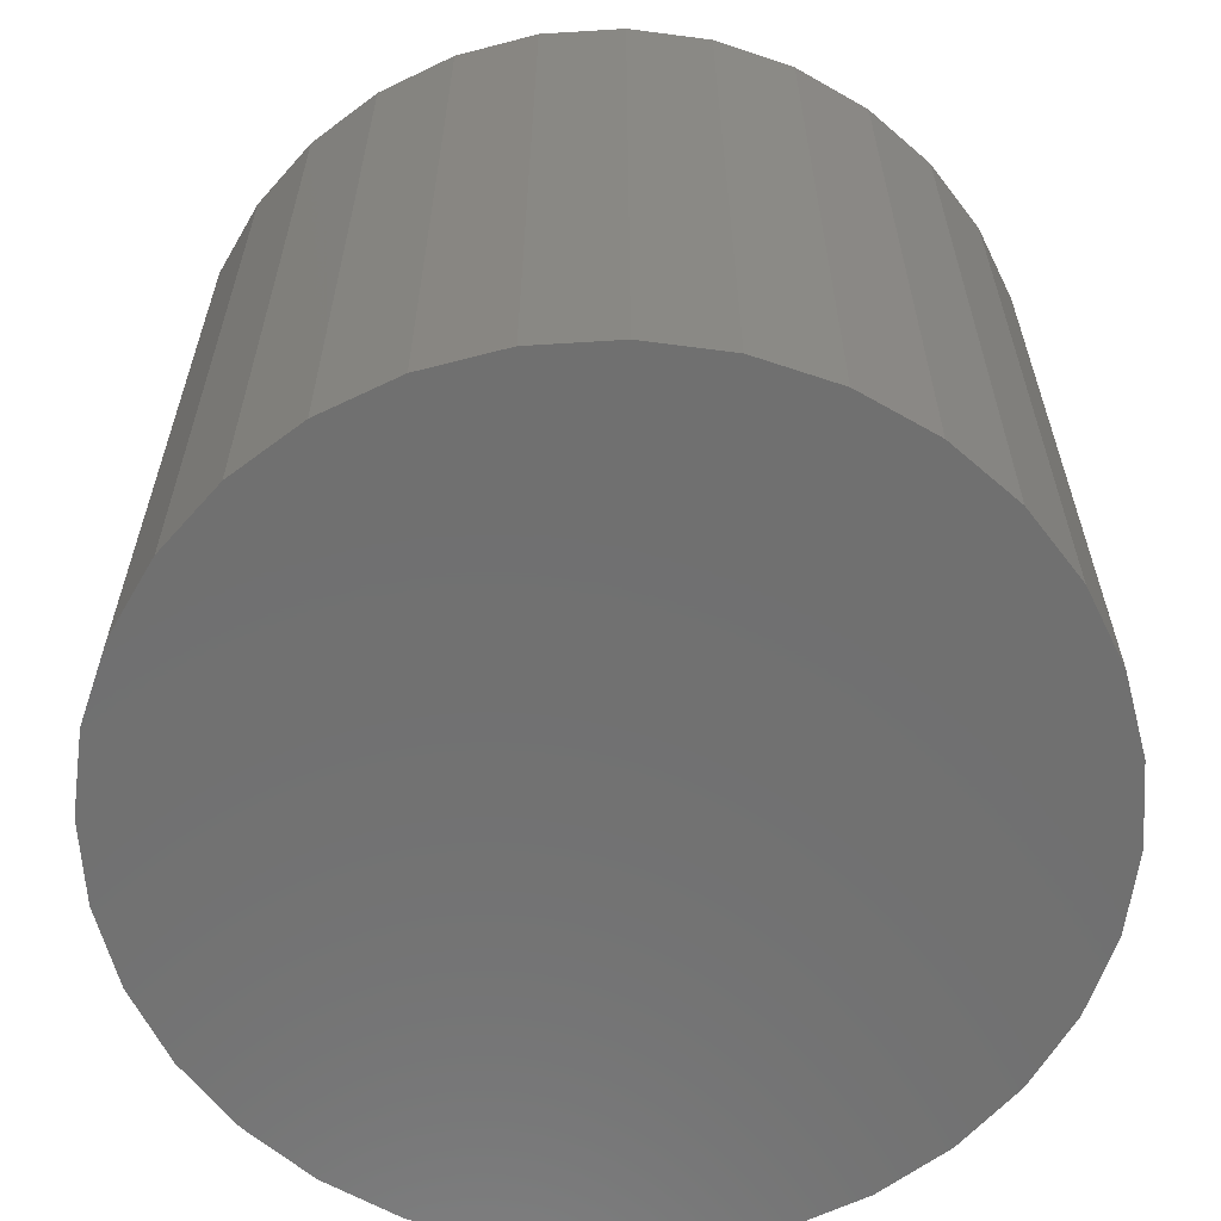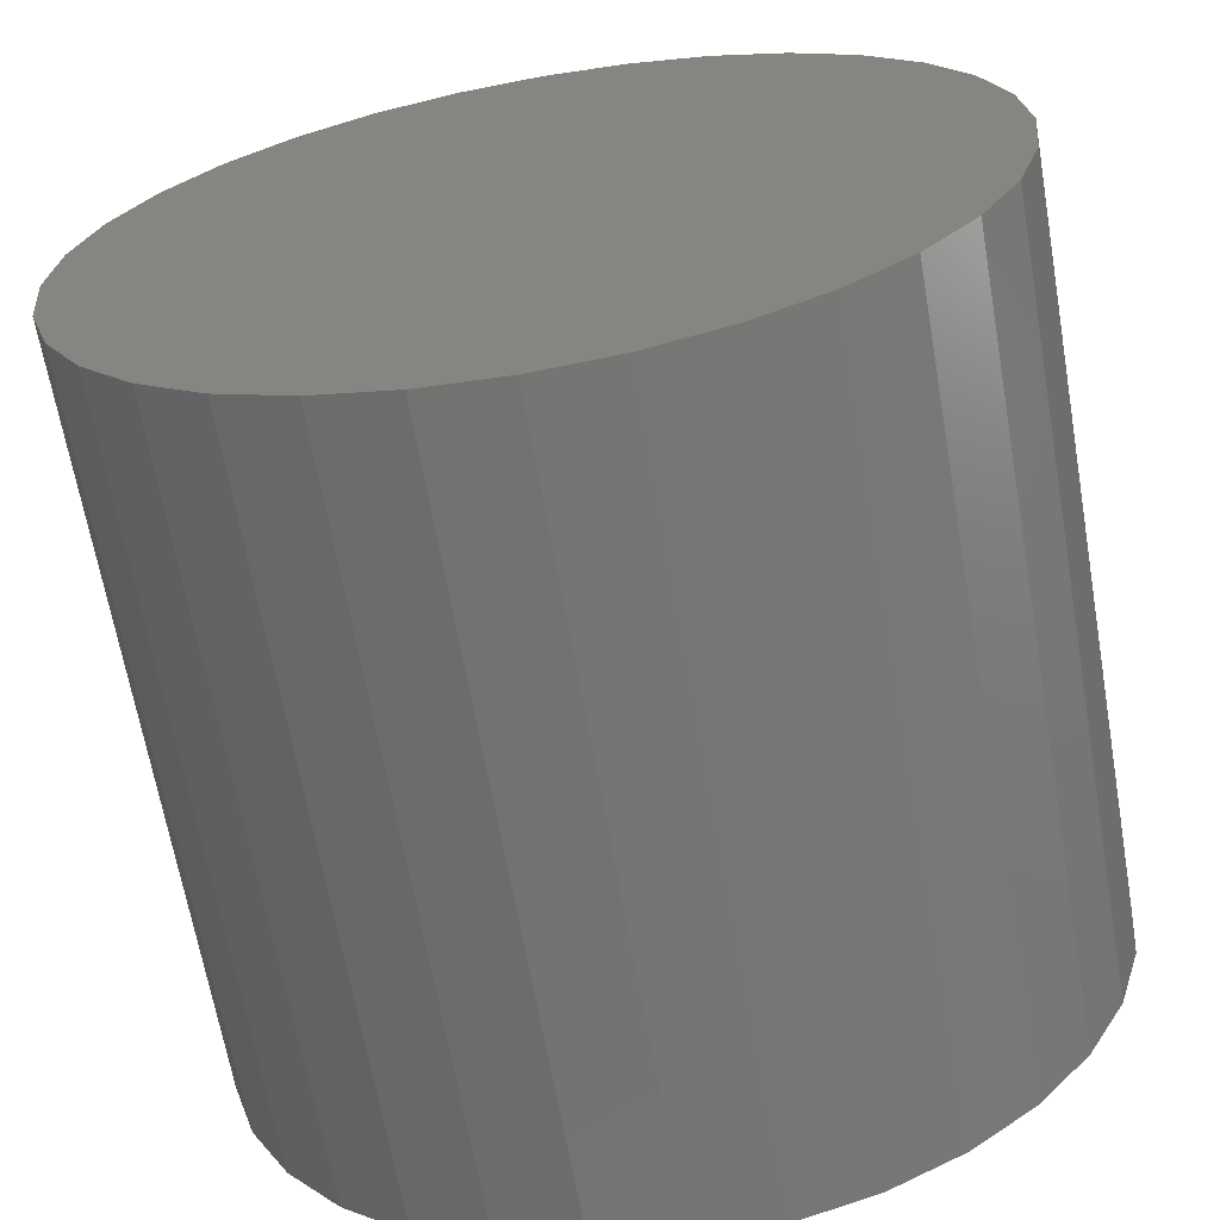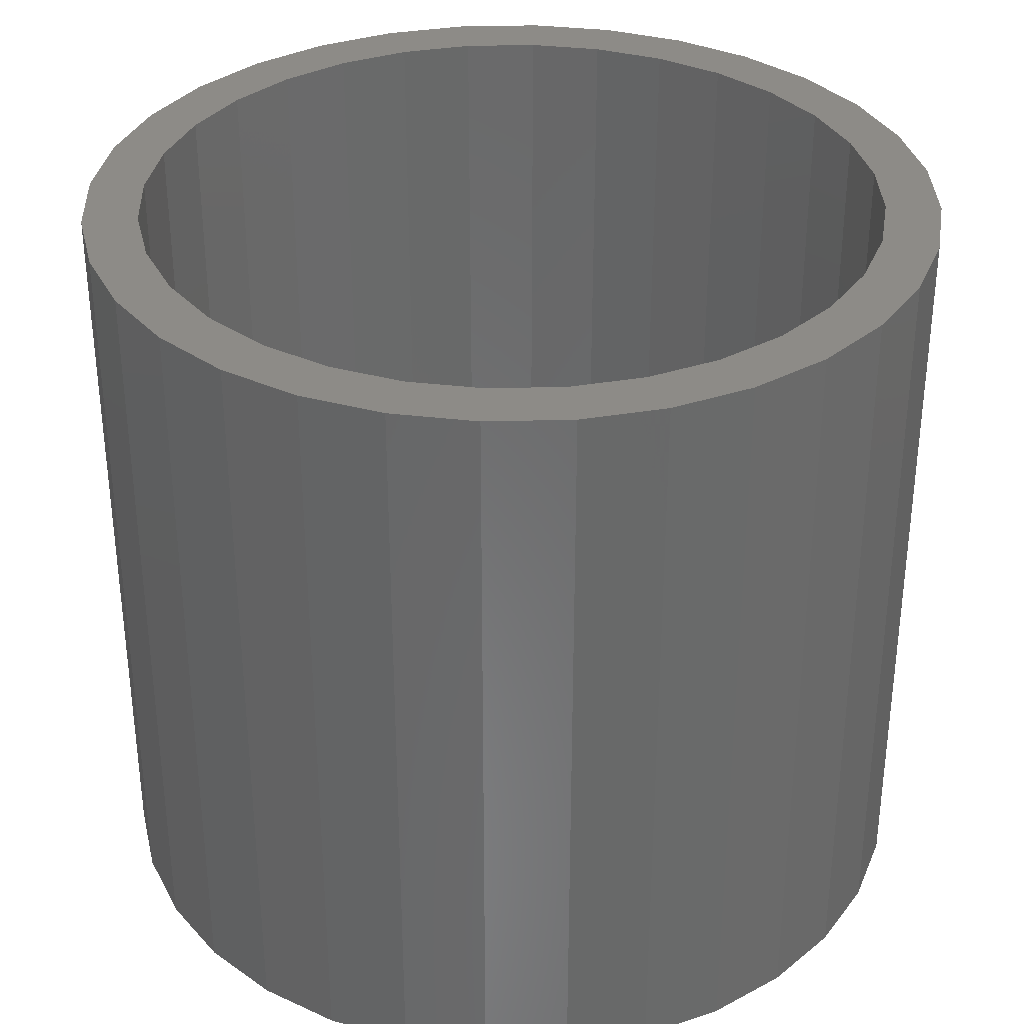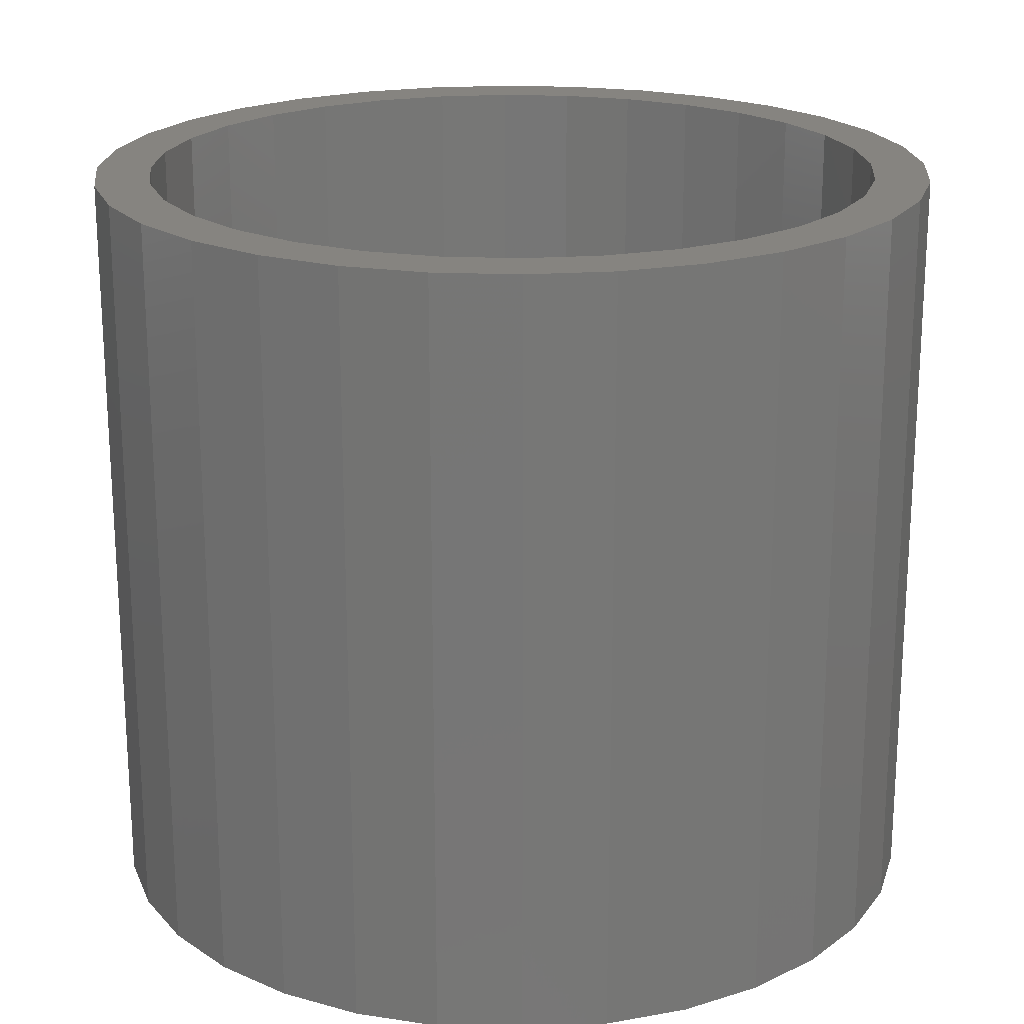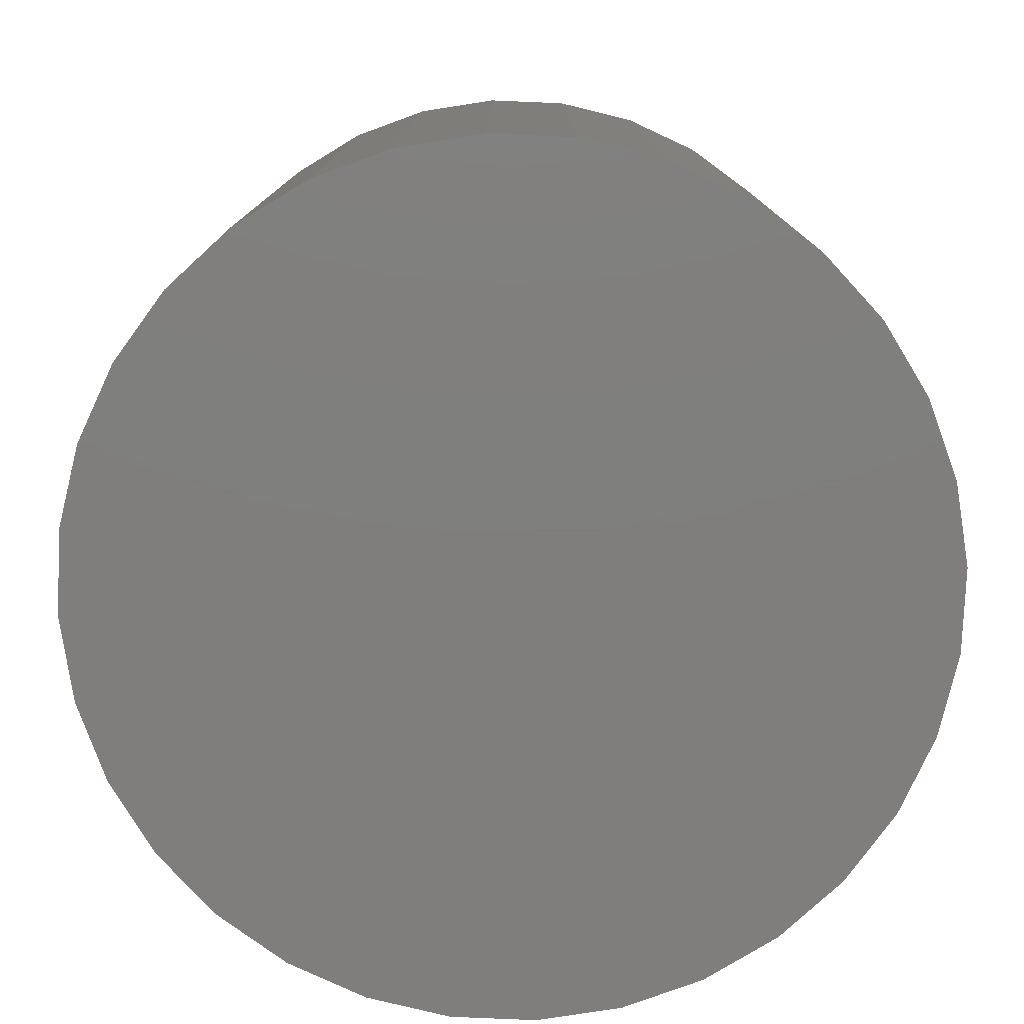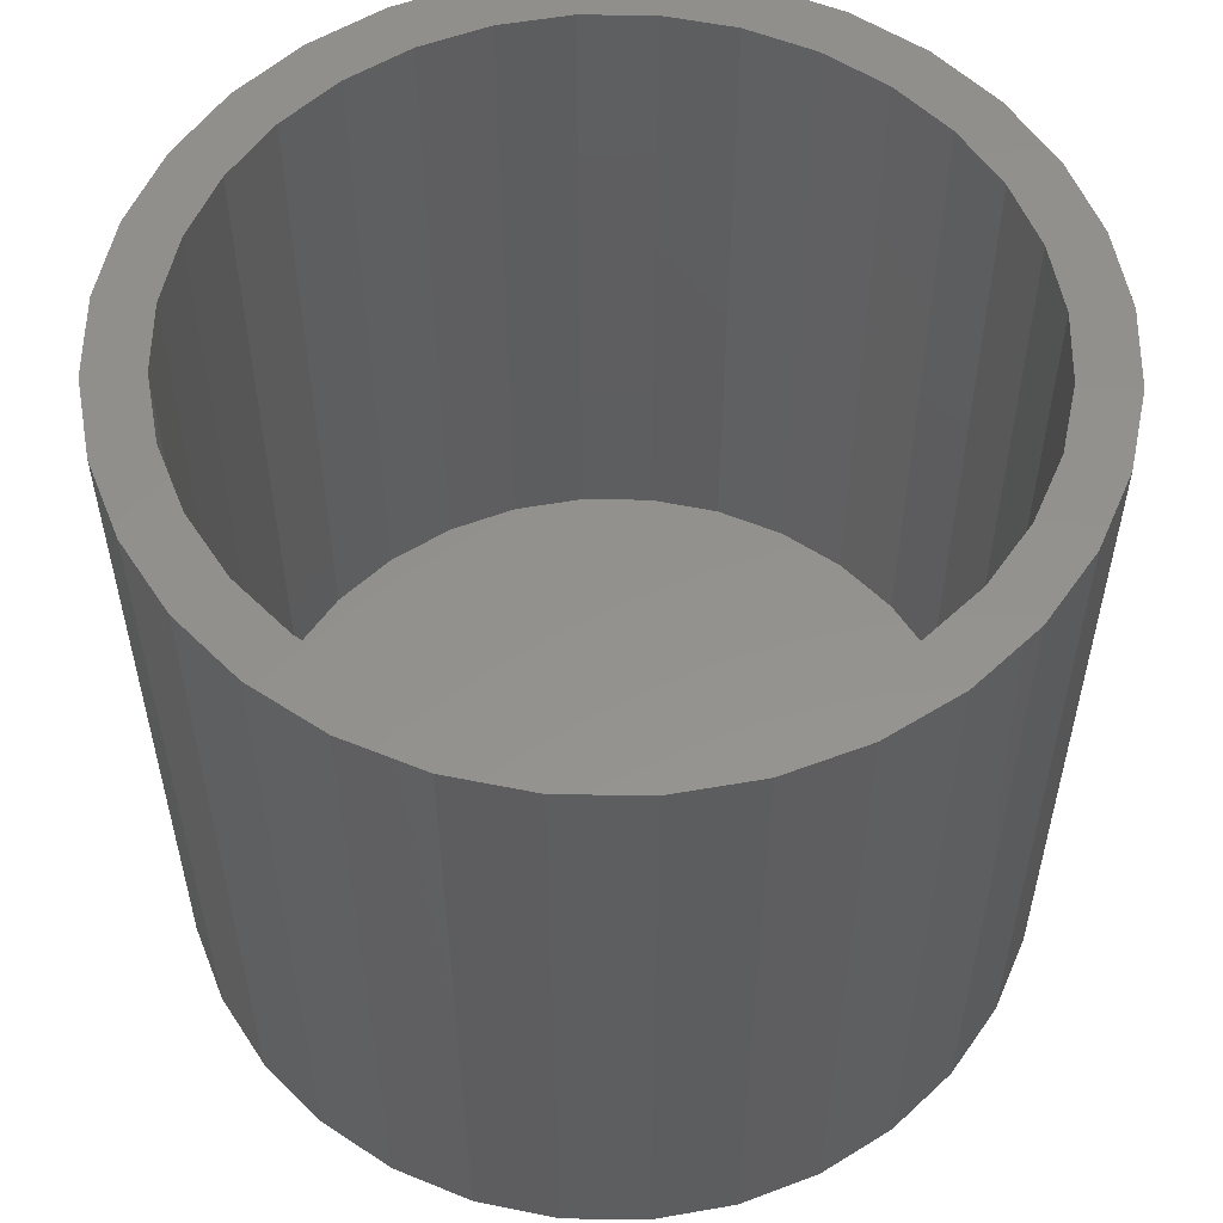
<metadata>
{"format":"stl","ext":"stl","renderer":"f3d","projection":"perspective","resolution":1024,"background":"white","views":[{"elev":-62.1,"azim":88.0,"up":"+Z"},{"elev":-65.9,"azim":-170.1,"up":"+Y"},{"elev":34.0,"azim":-75.1,"up":"+Z"},{"elev":20.5,"azim":99.9,"up":"+Z"},{"elev":-78.6,"azim":-41.8,"up":"+Z"},{"elev":55.4,"azim":-72.3,"up":"+Z"}]}
</metadata>
<code>
# stl→obj: 128 verts, 252 faces
v 0.007895 0.316 0.6172
v 0.007895 0.3628 0.6172
v -0.06289 0.3559 0.6172
v -0.131 0.3352 0.6172
v -0.05374 0.3099 0.6172
v -0.1937 0.3017 0.6172
v -0.2548 0.1755 0.6172
v -0.3273 0.1388 0.6172
v -0.284 0.1209 0.6172
v 0.07868 0.3559 0.6172
v 0.007895 -0.316 0.6172
v 0.007895 -0.3628 0.6172
v 0.07868 -0.3559 0.6172
v -0.2938 0.2016 0.6172
v -0.2155 0.2234 0.6172
v -0.2487 0.2566 0.6172
v -0.1676 0.2627 0.6172
v -0.113 0.2919 0.6172
v -0.302 0.06164 0.6172
v -0.348 0.07078 0.6172
v -0.3081 3.869e-17 0.6172
v -0.3549 2.056e-16 0.6172
v -0.302 -0.06164 0.6172
v -0.348 -0.07078 0.6172
v -0.284 -0.1209 0.6172
v -0.3273 -0.1388 0.6172
v -0.2548 -0.1755 0.6172
v -0.2938 -0.2016 0.6172
v -0.2155 -0.2234 0.6172
v -0.1676 -0.2627 0.6172
v -0.2487 -0.2566 0.6172
v -0.113 -0.2919 0.6172
v -0.1937 -0.3017 0.6172
v -0.05374 -0.3099 0.6172
v -0.131 -0.3352 0.6172
v -0.06289 -0.3559 0.6172
v 0.1467 0.3352 0.6172
v 0.06953 0.3099 0.6172
v 0.2095 0.3017 0.6172
v 0.1288 0.2919 0.6172
v 0.2645 0.2566 0.6172
v 0.1834 0.2627 0.6172
v 0.3096 0.2016 0.6172
v 0.2313 0.2234 0.6172
v 0.3431 0.1388 0.6172
v 0.2706 0.1755 0.6172
v 0.2998 0.1209 0.6172
v 0.3638 0.07078 0.6172
v 0.3178 0.06164 0.6172
v 0.3707 0 0.6172
v 0.3238 0 0.6172
v 0.3638 -0.07078 0.6172
v 0.3178 -0.06164 0.6172
v 0.3431 -0.1388 0.6172
v 0.2998 -0.1209 0.6172
v 0.3096 -0.2016 0.6172
v 0.2706 -0.1755 0.6172
v 0.2313 -0.2234 0.6172
v 0.2645 -0.2566 0.6172
v 0.1834 -0.2627 0.6172
v 0.2095 -0.3017 0.6172
v 0.1288 -0.2919 0.6172
v 0.06953 -0.3099 0.6172
v 0.1467 -0.3352 0.6172
v 0.007895 -0.316 0.01562
v 0.06953 -0.3099 0.01562
v 0.1288 -0.2919 0.01562
v 0.1834 -0.2627 0.01562
v 0.2313 -0.2234 0.01562
v 0.2706 -0.1755 0.01562
v 0.2998 -0.1209 0.01562
v 0.3178 -0.06164 0.01562
v 0.3238 -7.738e-17 0.01562
v -0.05374 -0.3099 0.01562
v -0.113 -0.2919 0.01562
v -0.1676 -0.2627 0.01562
v -0.2155 -0.2234 0.01562
v -0.2548 -0.1755 0.01562
v -0.284 -0.1209 0.01562
v -0.302 -0.06164 0.01562
v -0.3081 3.869e-17 0.01562
v 0.007895 0.316 0.01562
v -0.05374 0.3099 0.01562
v -0.113 0.2919 0.01562
v -0.1676 0.2627 0.01562
v -0.2155 0.2234 0.01562
v -0.2548 0.1755 0.01562
v -0.284 0.1209 0.01562
v -0.302 0.06164 0.01562
v 0.06953 0.3099 0.01562
v 0.1288 0.2919 0.01562
v 0.1834 0.2627 0.01562
v 0.2313 0.2234 0.01562
v 0.2706 0.1755 0.01562
v 0.2998 0.1209 0.01562
v 0.3178 0.06164 0.01562
v 0.3707 -4.111e-16 -0.03125
v 0.3638 -0.07078 -0.03125
v 0.3431 -0.1388 -0.03125
v 0.3096 -0.2016 -0.03125
v 0.2645 -0.2566 -0.03125
v 0.2095 -0.3017 -0.03125
v 0.1467 -0.3352 -0.03125
v 0.07868 -0.3559 -0.03125
v 0.007895 -0.3628 -0.03125
v -0.06289 -0.3559 -0.03125
v -0.131 -0.3352 -0.03125
v -0.1937 -0.3017 -0.03125
v -0.2487 -0.2566 -0.03125
v -0.2938 -0.2016 -0.03125
v -0.3273 -0.1388 -0.03125
v -0.348 -0.07078 -0.03125
v -0.3549 2.056e-16 -0.03125
v -0.348 0.07078 -0.03125
v -0.3273 0.1388 -0.03125
v -0.2938 0.2016 -0.03125
v -0.2487 0.2566 -0.03125
v -0.1937 0.3017 -0.03125
v -0.131 0.3352 -0.03125
v -0.06289 0.3559 -0.03125
v 0.007895 0.3628 -0.03125
v 0.07868 0.3559 -0.03125
v 0.1467 0.3352 -0.03125
v 0.2095 0.3017 -0.03125
v 0.2645 0.2566 -0.03125
v 0.3096 0.2016 -0.03125
v 0.3431 0.1388 -0.03125
v 0.3638 0.07078 -0.03125
f 1 2 3
f 1 3 4
f 5 1 4
f 4 6 5
f 7 8 9
f 10 2 1
f 11 12 13
f 8 7 14
f 14 7 15
f 14 15 16
f 16 15 17
f 16 17 6
f 6 17 18
f 6 18 5
f 9 8 19
f 19 8 20
f 19 20 21
f 21 20 22
f 21 22 23
f 23 22 24
f 23 24 25
f 25 24 26
f 25 26 27
f 27 26 28
f 27 28 29
f 29 28 30
f 30 28 31
f 30 31 32
f 32 31 33
f 32 33 34
f 34 33 35
f 34 35 11
f 11 35 36
f 11 36 12
f 10 1 37
f 37 1 38
f 37 38 39
f 39 38 40
f 39 40 41
f 41 40 42
f 41 42 43
f 43 42 44
f 43 44 45
f 45 44 46
f 45 46 47
f 45 47 48
f 48 47 49
f 48 49 50
f 50 49 51
f 50 51 52
f 52 51 53
f 52 53 54
f 54 53 55
f 54 55 56
f 56 55 57
f 56 57 58
f 56 58 59
f 59 58 60
f 59 60 61
f 61 60 62
f 61 62 63
f 11 13 63
f 63 13 64
f 63 64 61
f 65 63 66
f 66 63 62
f 66 62 67
f 67 62 60
f 67 60 68
f 68 60 58
f 68 58 69
f 69 58 57
f 69 57 70
f 70 57 55
f 70 55 71
f 71 55 53
f 71 53 72
f 72 53 51
f 72 51 73
f 63 65 11
f 11 65 74
f 11 74 34
f 34 74 75
f 34 75 32
f 32 75 76
f 32 76 30
f 30 76 77
f 30 77 29
f 29 77 78
f 29 78 27
f 27 78 79
f 27 79 25
f 25 79 80
f 25 80 23
f 23 80 81
f 23 81 21
f 82 5 83
f 83 5 18
f 83 18 84
f 84 18 17
f 84 17 85
f 85 17 15
f 85 15 86
f 86 15 7
f 86 7 87
f 87 7 9
f 87 9 88
f 88 9 19
f 88 19 89
f 89 19 21
f 89 21 81
f 5 82 1
f 1 82 90
f 1 90 38
f 38 90 91
f 38 91 40
f 40 91 92
f 40 92 42
f 42 92 93
f 42 93 44
f 44 93 94
f 44 94 46
f 46 94 95
f 46 95 47
f 47 95 96
f 47 96 49
f 49 96 73
f 49 73 51
f 97 50 98
f 98 50 52
f 98 52 99
f 99 52 54
f 99 54 100
f 100 54 56
f 100 56 101
f 101 56 59
f 101 59 102
f 102 59 61
f 102 61 103
f 103 61 64
f 103 64 104
f 104 64 13
f 104 13 105
f 105 13 12
f 105 12 106
f 106 12 36
f 106 36 107
f 107 36 35
f 107 35 108
f 108 35 33
f 108 33 109
f 109 33 31
f 109 31 110
f 110 31 28
f 110 28 111
f 111 28 26
f 111 26 112
f 112 26 24
f 112 24 113
f 113 24 22
f 113 22 114
f 114 22 20
f 114 20 115
f 115 20 8
f 115 8 116
f 116 8 14
f 116 14 117
f 117 14 16
f 117 16 118
f 118 16 6
f 118 6 119
f 119 6 4
f 119 4 120
f 120 4 3
f 120 3 121
f 121 3 2
f 121 2 122
f 122 2 10
f 122 10 123
f 123 10 37
f 123 37 124
f 124 37 39
f 124 39 125
f 125 39 41
f 125 41 126
f 126 41 43
f 126 43 127
f 127 43 45
f 127 45 128
f 128 45 48
f 128 48 97
f 97 48 50
f 121 122 120
f 105 106 104
f 104 106 107
f 104 107 103
f 103 107 108
f 103 108 102
f 102 108 109
f 102 109 101
f 101 109 110
f 101 110 100
f 100 110 111
f 100 111 99
f 99 111 112
f 99 112 98
f 98 112 113
f 98 113 97
f 97 113 114
f 97 114 128
f 128 114 115
f 128 115 127
f 127 115 116
f 127 116 126
f 126 116 117
f 126 117 125
f 125 117 118
f 125 118 124
f 124 118 119
f 124 119 123
f 123 119 120
f 123 120 122
f 83 90 82
f 90 83 91
f 91 83 84
f 91 84 92
f 92 84 85
f 92 85 93
f 93 85 86
f 93 86 94
f 94 86 87
f 94 87 95
f 95 87 88
f 95 88 96
f 96 88 89
f 96 89 73
f 73 89 81
f 73 81 72
f 72 81 80
f 72 80 71
f 71 80 79
f 71 79 70
f 70 79 78
f 70 78 69
f 69 78 77
f 69 77 68
f 68 77 76
f 68 76 67
f 67 76 75
f 67 75 66
f 66 75 74
f 66 74 65

</code>
